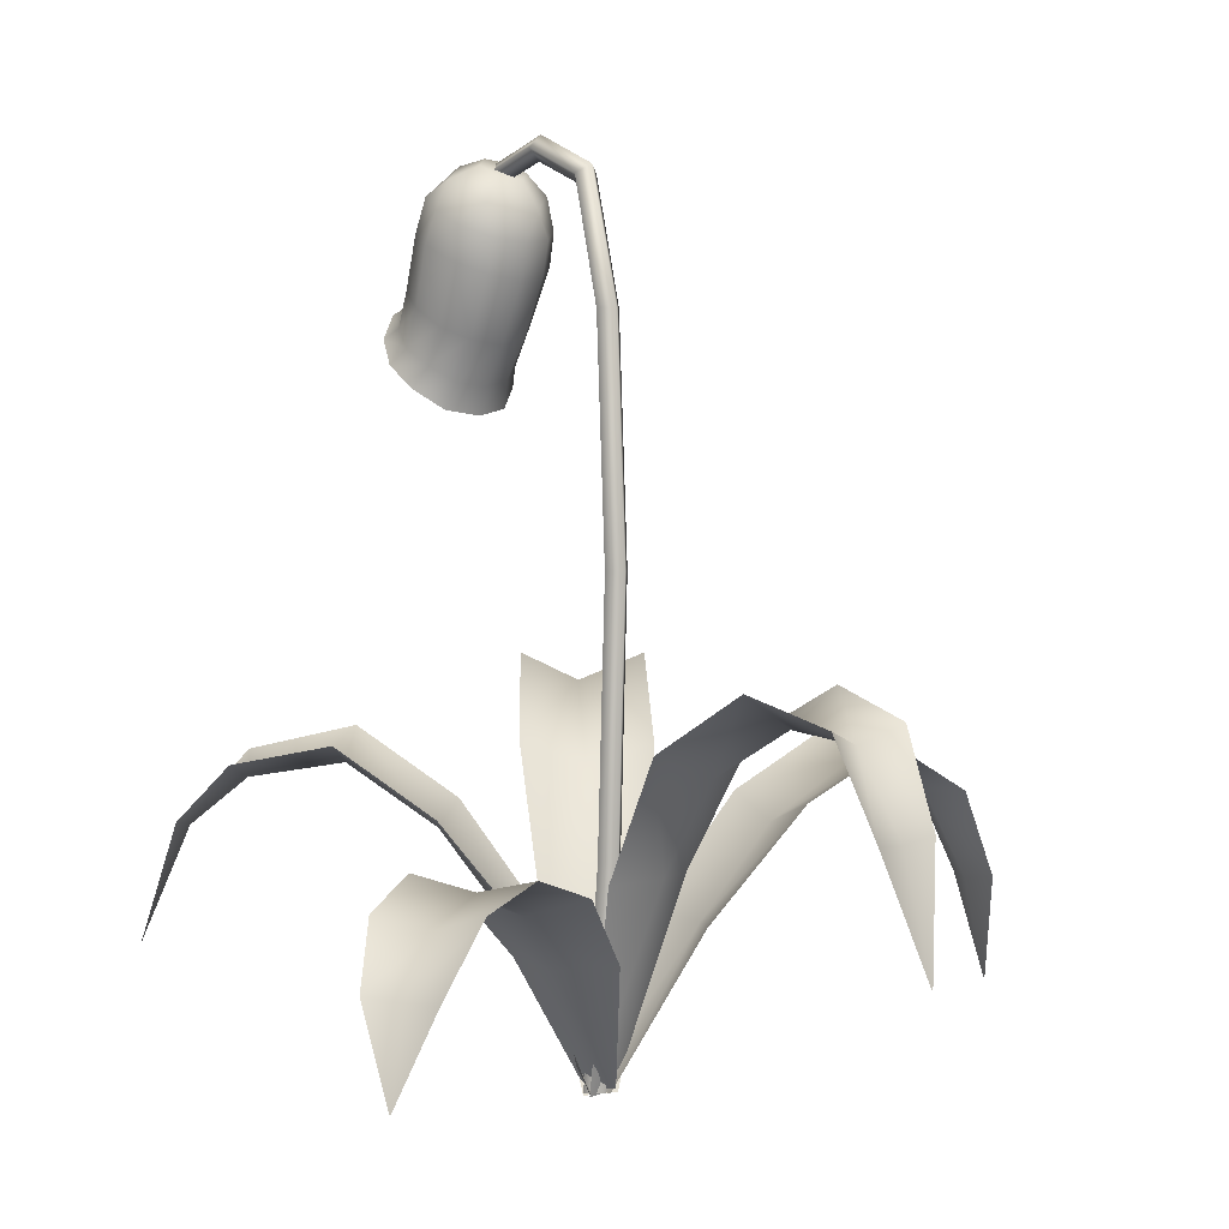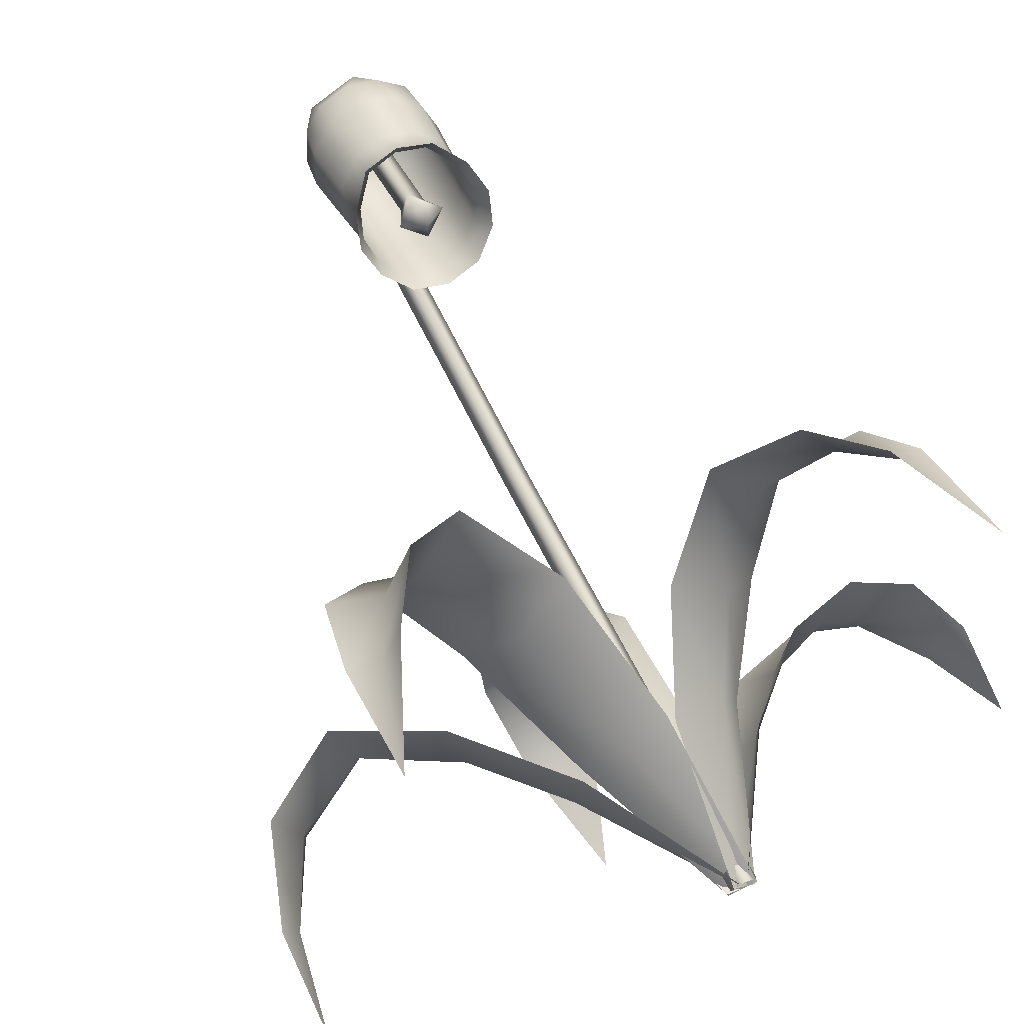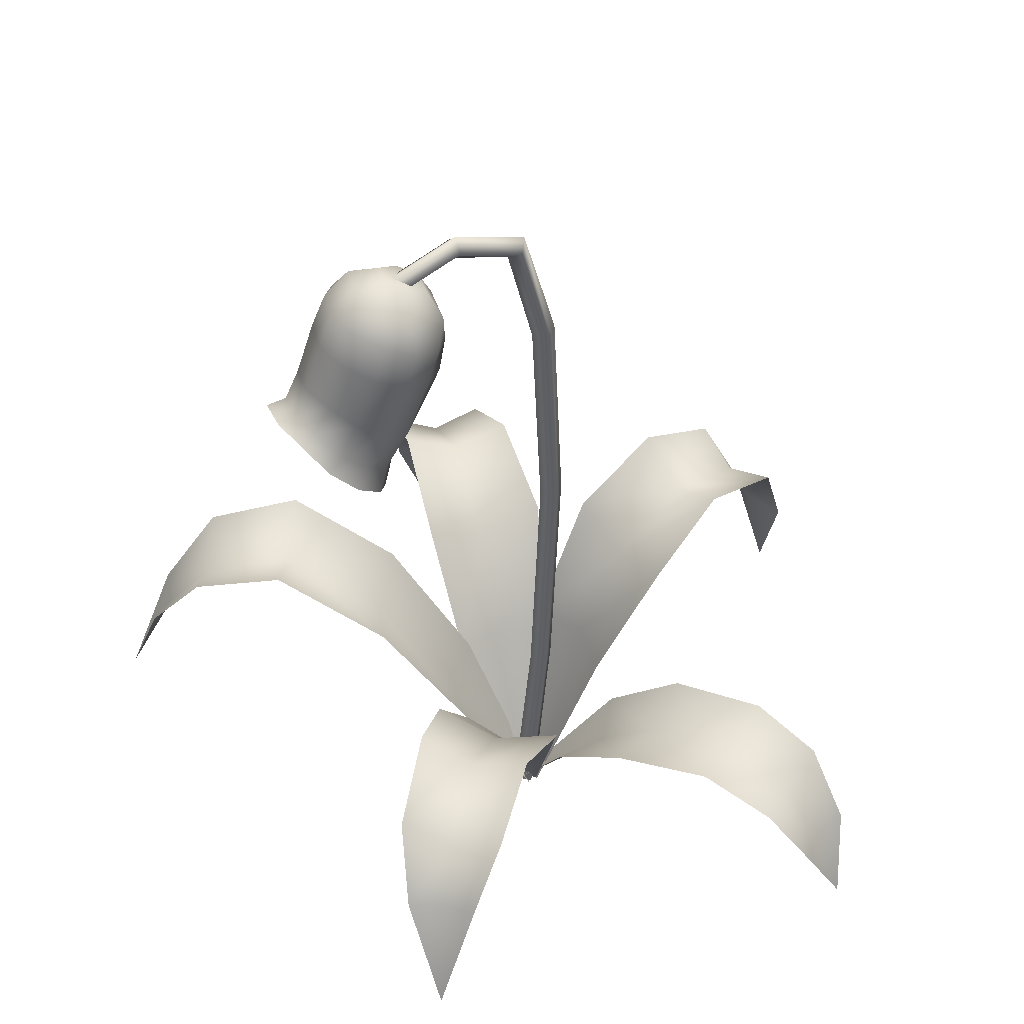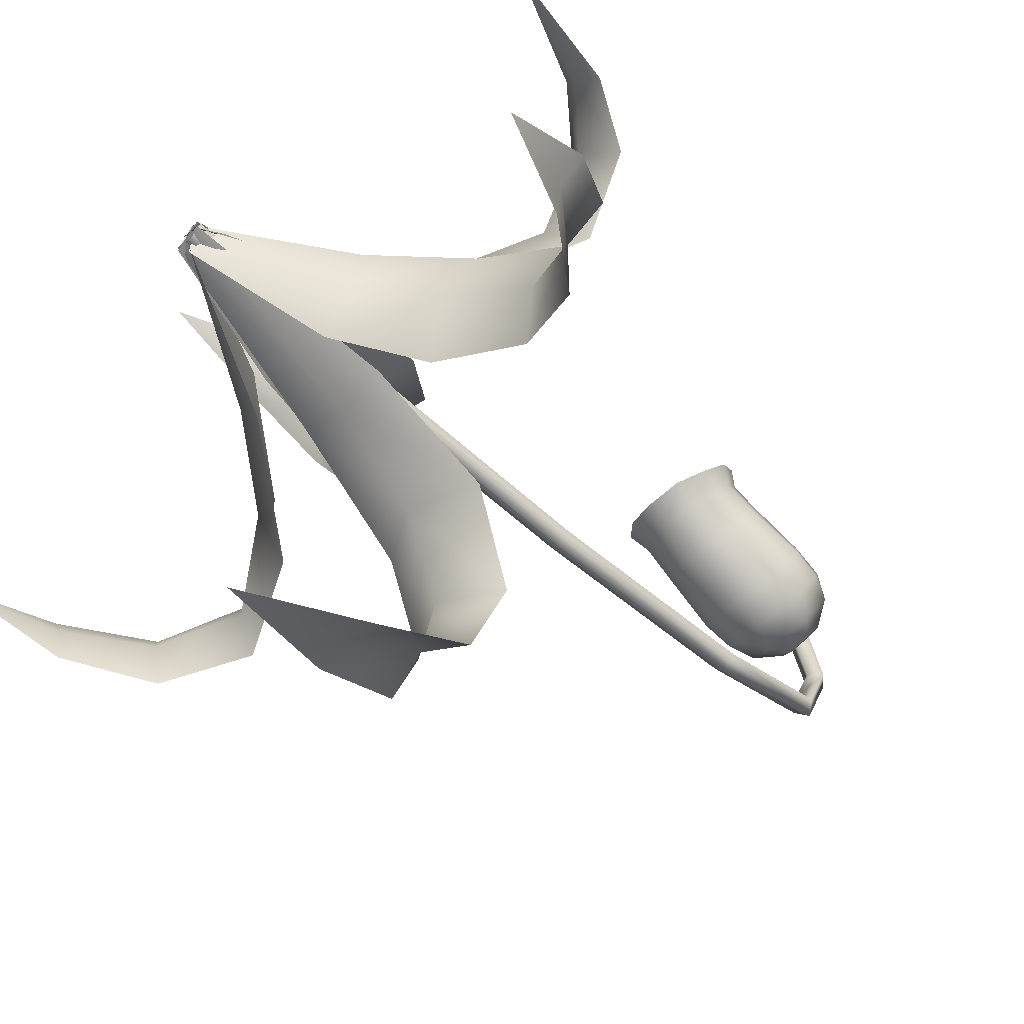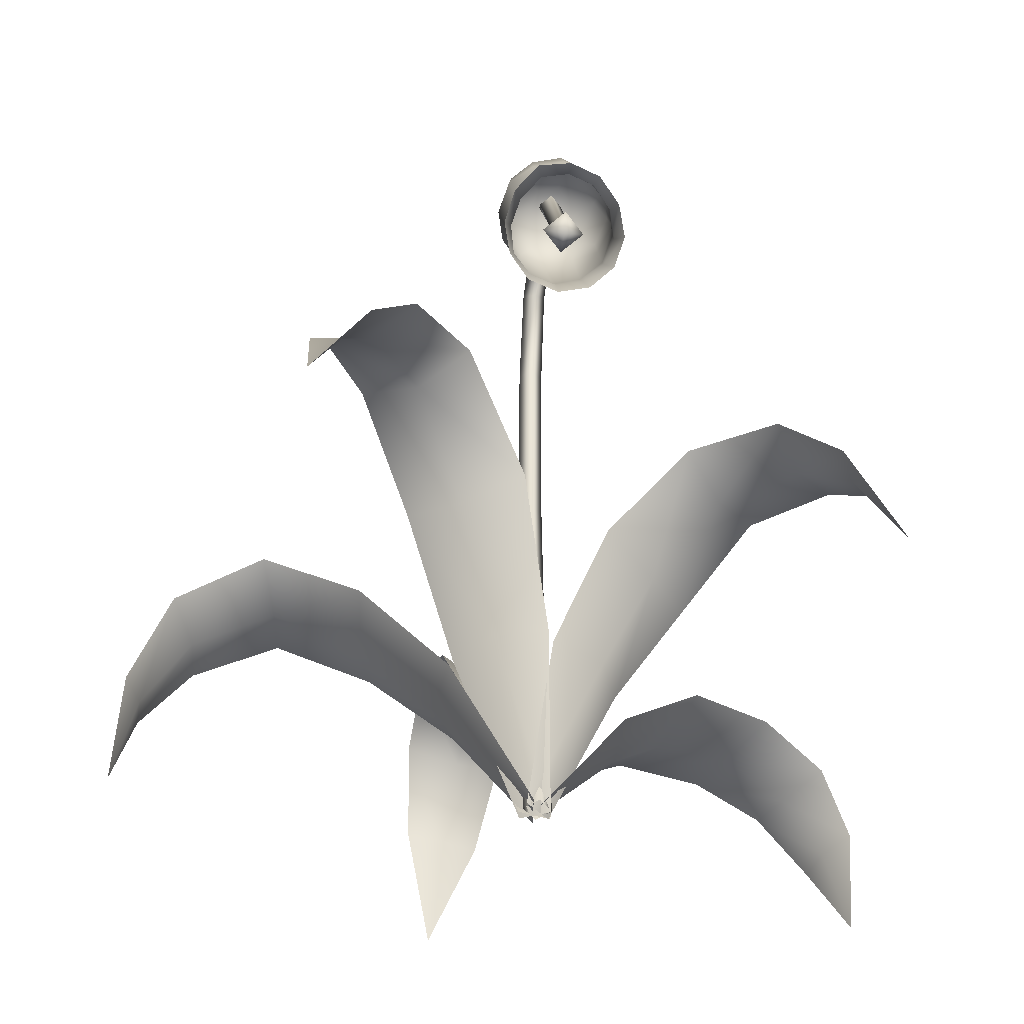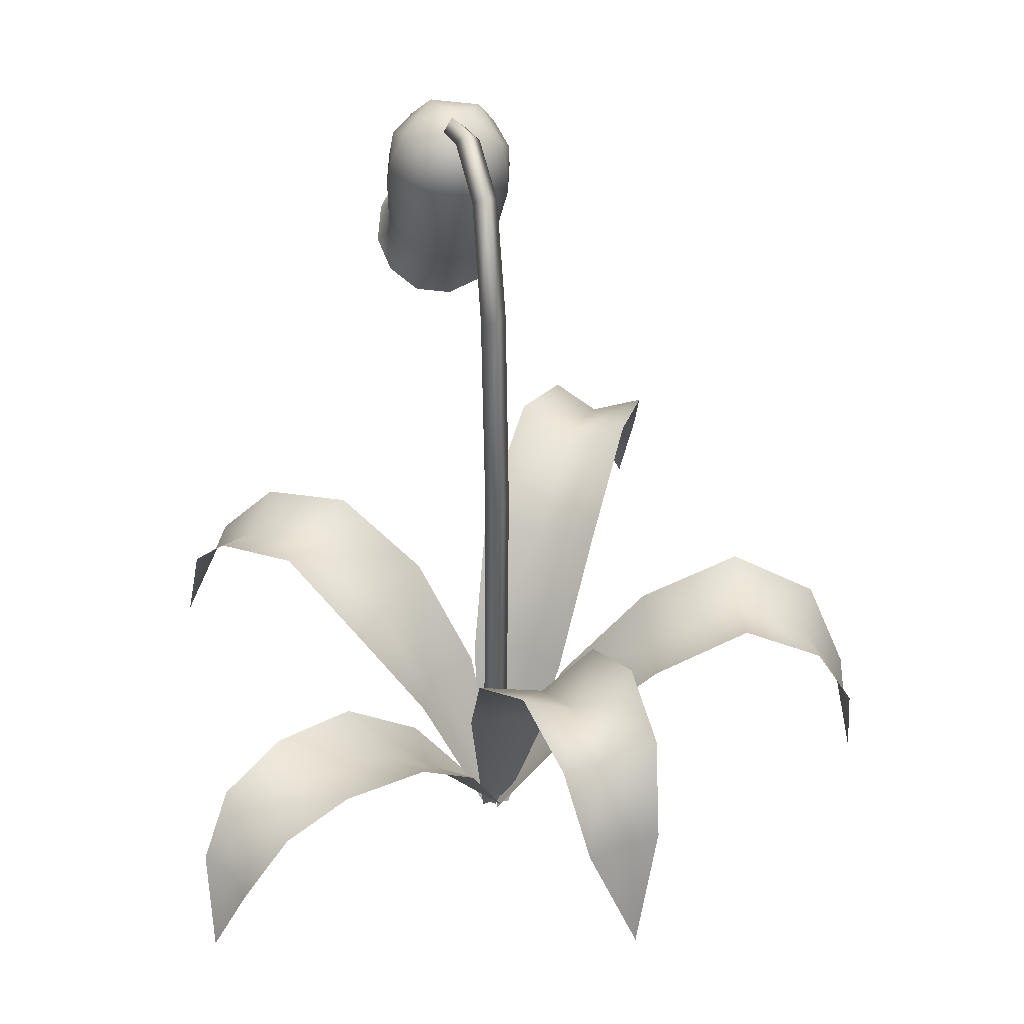
<metadata>
{"format":"obj","ext":"obj","renderer":"f3d","projection":"perspective","resolution":1024,"background":"white","views":[{"elev":3.6,"azim":141.1,"up":"+Y"},{"elev":71.0,"azim":-27.2,"up":"+Z"},{"elev":46.1,"azim":60.5,"up":"+Y"},{"elev":-55.8,"azim":46.7,"up":"+Z"},{"elev":-49.9,"azim":-8.6,"up":"+Y"},{"elev":39.7,"azim":165.2,"up":"+Y"}]}
</metadata>
<code>
o plant.obj
v -0.1978 -0.1491 0.2236
v 0.1958 -0.1988 -0.06228
v 0.08388 2.504 1.403
v 1.36 2.586 0.164
v 0.8792 4.271 2.451
v 2.477 4.209 0.8192
v 1.001 2.5 1.007
v 1.785 3.945 1.755
v 2.148 5.434 3.472
v 3.524 5.306 2.076
v 2.804 4.945 2.795
v 3.442 5.05 4.579
v 4.641 4.99 3.23
v 3.935 4.704 3.833
v 4.37 4.018 4.964
v 5.107 4.067 4.039
v 4.633 3.954 4.415
v 5.282 2.099 4.844
v -0.2667 -0.1601 -0.1501
v 0.2121 -0.2007 0.1183
v -1.505 2.646 0.5406
v -0.01328 2.64 1.51
v -2.495 4.974 1.665
v -0.6167 5.053 2.842
v -0.9041 2.642 1.27
v -1.653 4.615 2.399
v -3.523 6.336 3.174
v -1.798 6.348 4.368
v -2.602 5.873 3.81
v -4.319 5.863 4.589
v -2.857 5.806 5.594
v -3.489 5.454 5.028
v -4.56 4.517 5.577
v -3.635 4.513 6.272
v -4.029 4.353 5.774
v -4.563 2.5 6.505
v -0.02083 -0.1433 -0.255
v -0.09731 -0.1241 0.3009
v -1.27 2.43 -1.108
v -1.59 2.448 0.6374
v -2.754 4.311 -1.77
v -3.179 4.276 0.4488
v -1.736 2.394 -0.3938
v -3.023 3.877 -0.5849
v -4.458 5.115 -1.941
v -4.892 5.257 0.05766
v -4.597 4.86 -0.9121
v -5.921 4.29 -2.069
v -6.371 4.417 -0.3535
v -5.969 4.131 -1.136
v -6.747 2.797 -1.897
v -6.996 2.743 -0.7574
v -6.733 2.696 -1.27
v -7.061 0.9771 -1.425
v 0.2306 -0.19 -0.06459
v -0.3074 -0.1486 -0.006565
v 0.7137 3.262 -1.127
v -1.075 3.273 -0.8192
v 0.8377 5.345 -2.341
v -1.41 5.481 -2.002
v -0.2195 3.324 -1.305
v -0.3715 4.897 -2.252
v 0.4192 6.34 -3.84
v -1.637 6.351 -3.608
v -0.5814 5.75 -3.737
v 0.0948 5.9 -5.331
v -1.686 5.891 -5
v -0.7381 5.612 -4.98
v -0.2361 4.307 -5.941
v -1.548 4.349 -5.751
v -0.9436 4.24 -5.704
v -1.054 2.199 -6.212
v 0.07077 -0.1214 0.2564
v -0.09942 -0.0642 -0.3006
v 1.537 2.113 0.1512
v 0.7646 2.113 -1.469
v 2.932 3.343 -0.2832
v 1.908 3.338 -2.23
v 1.501 2.035 -0.8261
v 2.453 3.024 -1.333
v 4.424 3.838 -1.232
v 3.499 3.85 -3.033
v 3.864 3.61 -2.093
v 5.575 3.452 -1.927
v 4.727 3.539 -3.494
v 4.995 3.261 -2.644
v 6.137 2.469 -2.513
v 5.602 2.439 -3.638
v 5.739 2.404 -3.017
v 6.198 0.9784 -3.309
v -0 -0.1441 -0.1601
v 0.2402 -0.1477 0.08133
v -0 3.47 -0.4811
v 0.2253 3.47 -0.2558
v -0.2419 -0.1441 0.0818
v -0.00165 -0.1477 0.3232
v -0.2253 3.47 -0.2558
v -0 3.47 -0.03058
v 0 7.957 -0.2082
v -0.2208 7.957 -0.429
v 0.2208 7.957 -0.429
v 0 7.957 -0.6498
v 0 11.93 -0.007054
v -0.2208 11.95 -0.2272
v 0.2208 11.95 -0.2272
v 0 11.96 -0.4474
v 0 13.87 0.4704
v -0.2145 14.01 0.3143
v 0.2145 14.01 0.3143
v 0 14.16 0.1582
v 0 14.28 1.484
v -0.2105 14.49 1.463
v 0.2105 14.49 1.463
v 0 14.7 1.443
v 0 14.02 2.332
v -0.2105 14.17 2.479
v 0.2105 14.17 2.479
v 0 14.32 2.627
g leaf
f 4 7 8 6
f 7 4 2
f 7 3 5 8
f 8 5 9 11
f 6 8 11 10
f 7 2 1
f 1 3 7
f 11 9 12 14
f 10 11 14 13
f 14 12 15 17
f 13 14 17 16
f 17 15 18
f 16 17 18
f 22 25 26 24
f 25 22 20
f 25 21 23 26
f 26 23 27 29
f 24 26 29 28
f 25 20 19
f 19 21 25
f 29 27 30 32
f 28 29 32 31
f 32 30 33 35
f 31 32 35 34
f 35 33 36
f 34 35 36
f 40 43 44 42
f 43 40 38
f 43 39 41 44
f 44 41 45 47
f 42 44 47 46
f 43 38 37
f 37 39 43
f 47 45 48 50
f 46 47 50 49
f 50 48 51 53
f 49 50 53 52
f 53 51 54
f 52 53 54
f 58 61 62 60
f 61 58 56
f 61 57 59 62
f 62 59 63 65
f 60 62 65 64
f 61 56 55
f 55 57 61
f 65 63 66 68
f 64 65 68 67
f 68 66 69 71
f 67 68 71 70
f 71 69 72
f 70 71 72
f 76 79 80 78
f 79 76 74
f 79 75 77 80
f 80 77 81 83
f 78 80 83 82
f 79 74 73
f 73 75 79
f 83 81 84 86
f 82 83 86 85
f 86 84 87 89
f 85 86 89 88
f 89 87 90
f 88 89 90
f 94 92 91 93
f 96 98 97 95
f 98 96 92 94
f 95 97 93 91
f 97 98 99 100
f 98 94 101 99
f 94 93 102 101
f 93 97 100 102
f 100 99 103 104
f 99 101 105 103
f 101 102 106 105
f 102 100 104 106
f 104 103 107 108
f 103 105 109 107
f 105 106 110 109
f 106 104 108 110
f 108 107 111 112
f 107 109 113 111
f 109 110 114 113
f 110 108 112 114
f 115 116 112 111
f 117 115 111 113
f 118 117 113 114
f 114 112 116 118
v 0 11.05 3.91
v 0.3829 11.28 3.779
v 0 11.5 4.097
v -0.3829 11.28 3.779
v 0 11.07 3.46
v -0.2105 11.62 3.598
v 0 11.43 3.492
v 0.2105 11.62 3.598
v 0 11.8 3.704
v -0.2105 14.17 2.479
v 0 14.02 2.332
v 0.2105 14.17 2.479
v 0 14.32 2.627
v -0.6093 14.22 3.09
v -0.2902 14.35 2.672
v -0.8301 13.83 2.358
v -0.3949 14.17 2.322
v -0.226 13.55 1.805
v -0.1061 14.05 2.059
v 0.6221 13.65 2.01
v 0.2891 14.09 2.155
v 0.8355 14.04 2.758
v 0.396 14.27 2.506
v 0.2182 14.32 3.313
v 0.1112 14.41 2.768
v 0.03106 13.47 3.974
v -0.5689 13.41 3.812
v -0.9898 13.27 3.467
v -1.122 13 2.927
v -0.97 12.72 2.475
v -0.5534 12.54 2.105
v 0.000319 12.46 1.966
v 0.5638 12.54 2.086
v 0.9311 12.74 2.469
v 1.13 13 2.966
v 0.9676 13.21 3.468
v 0.5509 13.41 3.846
v 0.001547 12.18 4.508
v -0.5109 12.09 4.417
v -0.8671 11.72 4.101
v -0.9863 11.41 3.695
v -0.8678 11.14 3.264
v -0.4972 10.89 2.989
v 0.001459 10.79 2.892
v 0.4972 10.86 3.01
v 0.8582 11.12 3.276
v 0.9961 11.41 3.683
v 0.8625 11.74 4.097
v 0.5028 12.09 4.391
v 0.00354 14 3.723
v -0.5424 13.94 3.575
v -0.9104 13.76 3.261
v -1.057 13.51 2.756
v -0.9242 13.27 2.305
v -0.5283 13.11 1.944
v 0.005195 13.04 1.821
v 0.5277 13.11 1.951
v 0.9159 13.28 2.276
v 1.086 13.53 2.753
v 0.9313 13.79 3.237
v 0.5176 13.93 3.57
v 0.004581 12.64 4.254
v -0.5424 12.55 4.148
v -0.9354 12.33 3.793
v -1.036 12.03 3.346
v -0.9047 11.77 2.926
v -0.532 11.52 2.596
v 0.005602 11.44 2.46
v 0.5317 11.53 2.589
v 0.9133 11.73 2.902
v 1.042 12.04 3.346
v 0.9082 12.33 3.81
v 0.5202 12.57 4.104
v -0.000435 12.1 4.803
v -0.6037 11.99 4.728
v -1.014 11.55 4.408
v -1.146 11.15 3.93
v -0.9788 10.8 3.483
v -0.5838 10.44 3.19
v 0.001588 10.33 3.062
v 0.5939 10.42 3.193
v 1.019 10.75 3.493
v 1.148 11.14 3.942
v 0.9793 11.56 4.362
v 0.574 11.98 4.66
g flower
f 119 120 121
f 121 122 119
f 119 123 120
f 119 122 123
f 123 122 124 125
f 120 123 125 126
f 121 120 126 127
f 127 124 122 121
f 125 124 128 129
f 126 125 129 130
f 127 126 130 131
f 131 128 124 127
f 132 142 143 133
f 134 132 133 135
f 136 134 135 137
f 138 136 137 139
f 140 138 139 141
f 142 140 141 143
f 145 144 168 169
f 146 145 169 170
f 147 146 170 171
f 148 147 171 172
f 149 148 172 173
f 150 149 173 174
f 151 150 174 175
f 152 151 175 176
f 153 152 176 177
f 154 153 177 178
f 155 154 178 179
f 144 155 179 168
f 157 156 180 181
f 158 157 181 182
f 159 158 182 183
f 160 159 183 184
f 161 160 184 185
f 162 161 185 186
f 163 162 186 187
f 164 163 187 188
f 165 164 188 189
f 166 165 189 190
f 167 166 190 191
f 156 167 191 180
f 168 142 132 169
f 169 132 170
f 170 132 134 171
f 171 134 172
f 172 134 136 173
f 173 136 174
f 174 136 138 175
f 175 138 176
f 176 138 140 177
f 177 140 178
f 178 140 142 179
f 179 142 168
f 180 144 145 181
f 181 145 146 182
f 182 146 147 183
f 183 147 148 184
f 184 148 149 185
f 185 149 150 186
f 186 150 151 187
f 187 151 152 188
f 188 152 153 189
f 189 153 154 190
f 190 154 155 191
f 191 155 144 180
f 193 192 156 157
f 194 193 157 158
f 195 194 158 159
f 196 195 159 160
f 197 196 160 161
f 198 197 161 162
f 199 198 162 163
f 200 199 163 164
f 201 200 164 165
f 202 201 165 166
f 203 202 166 167
f 192 203 167 156
f 139 137 135 133 143 141

</code>
